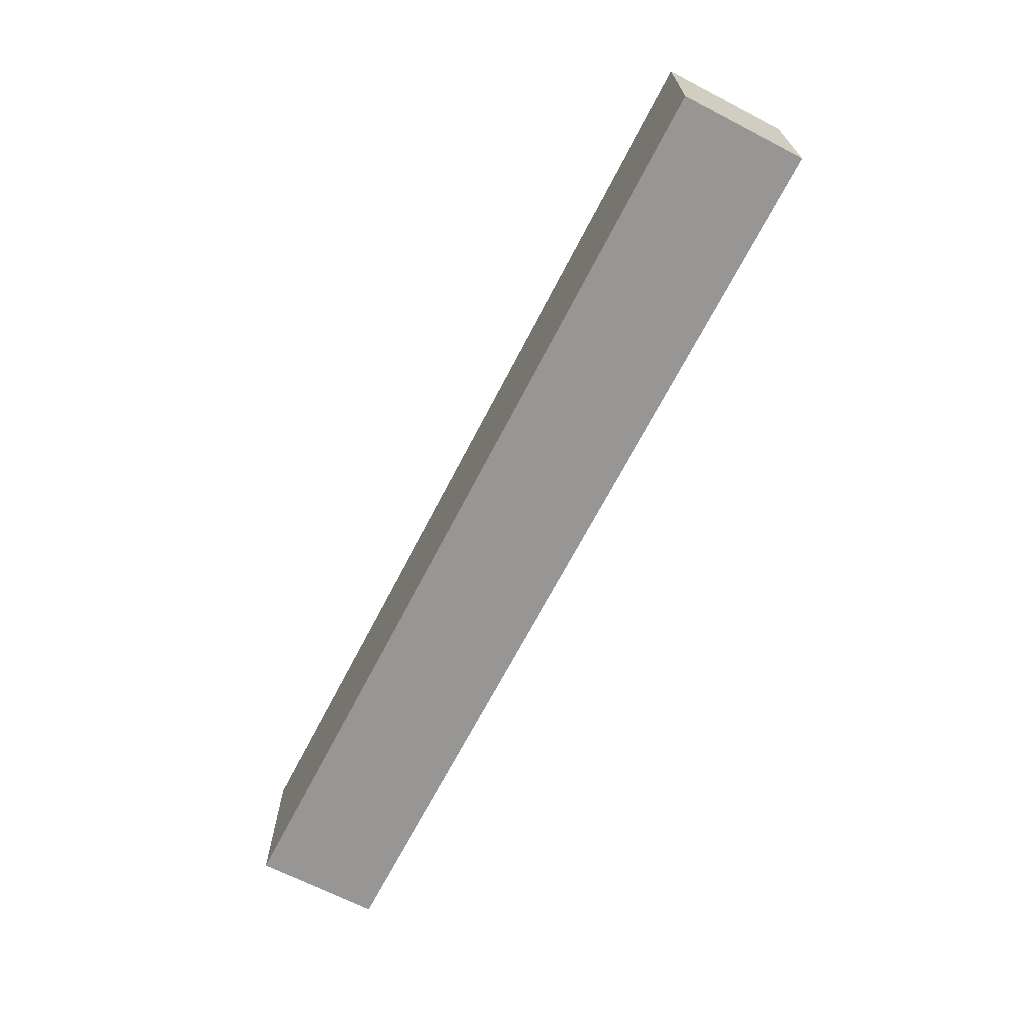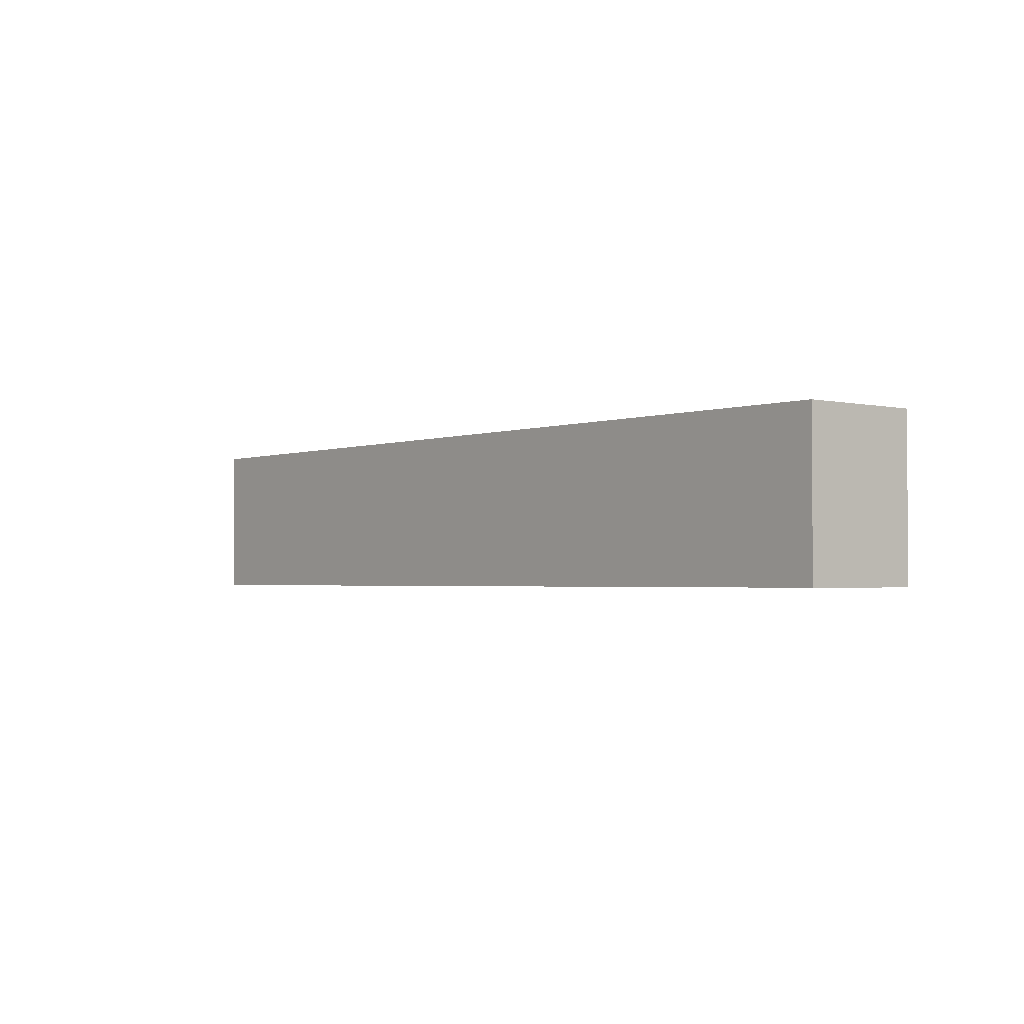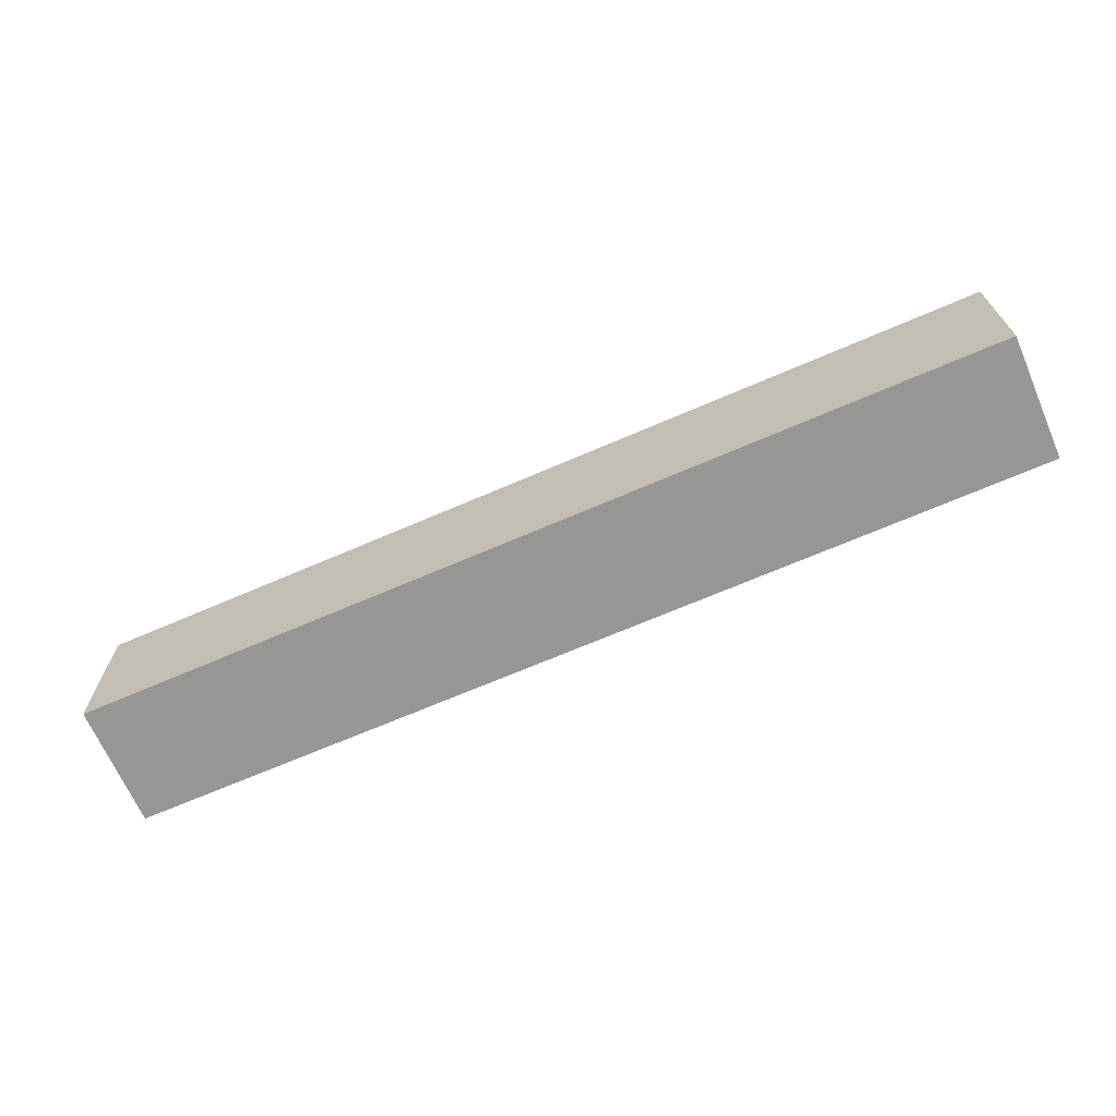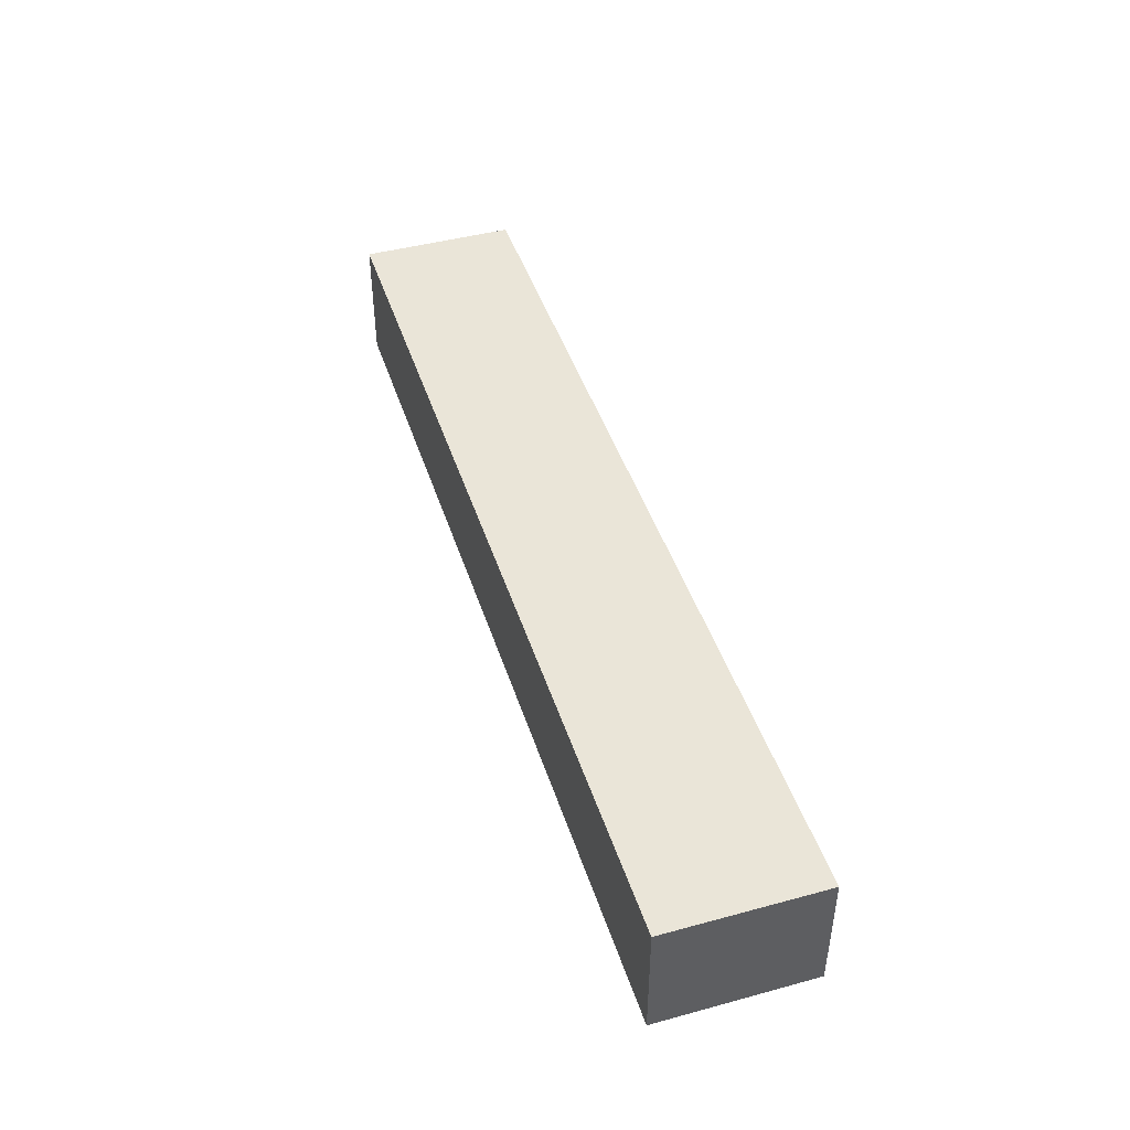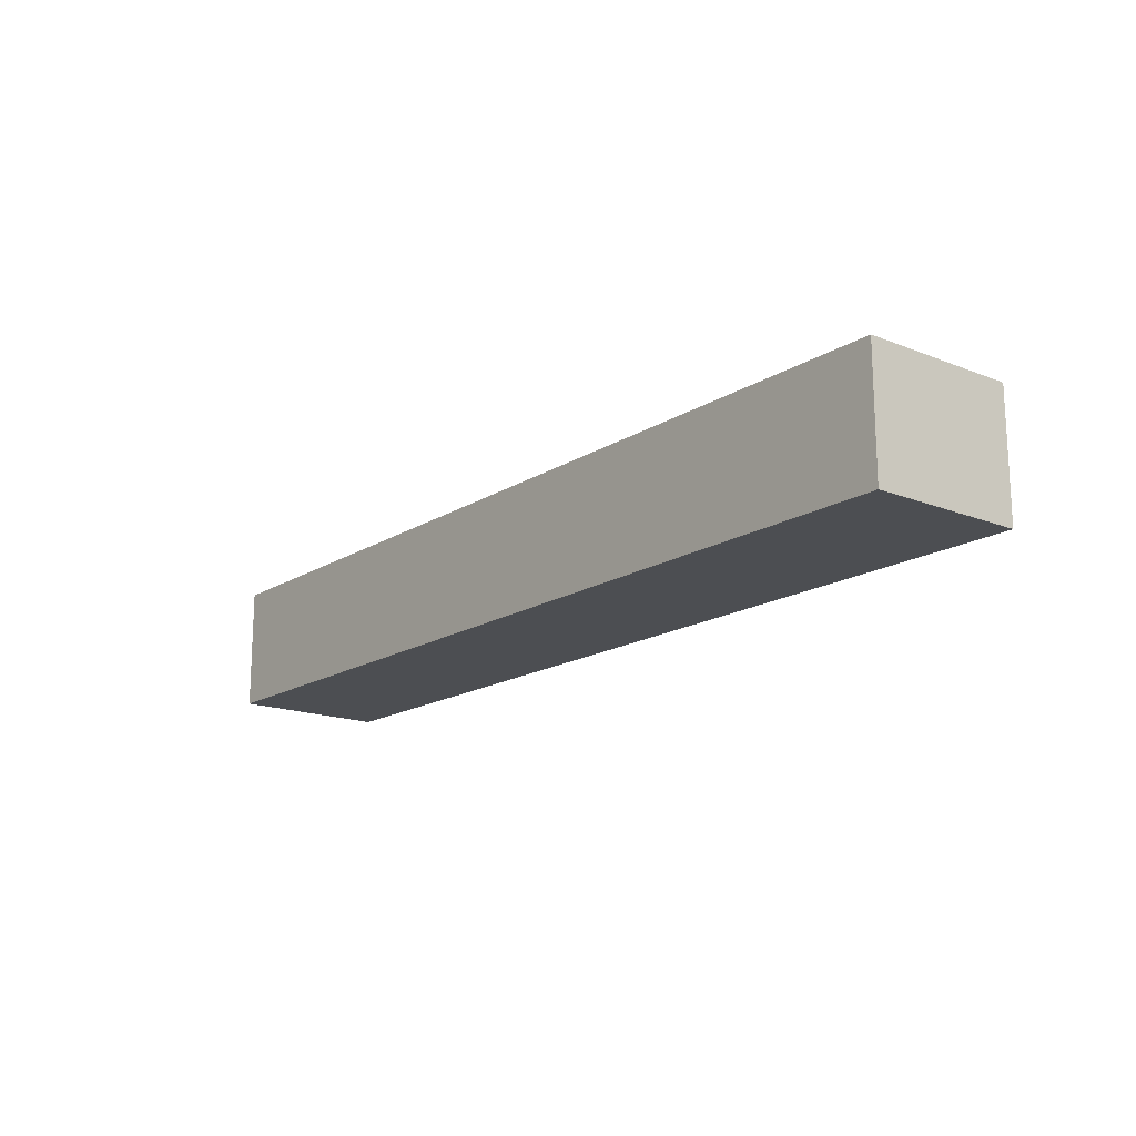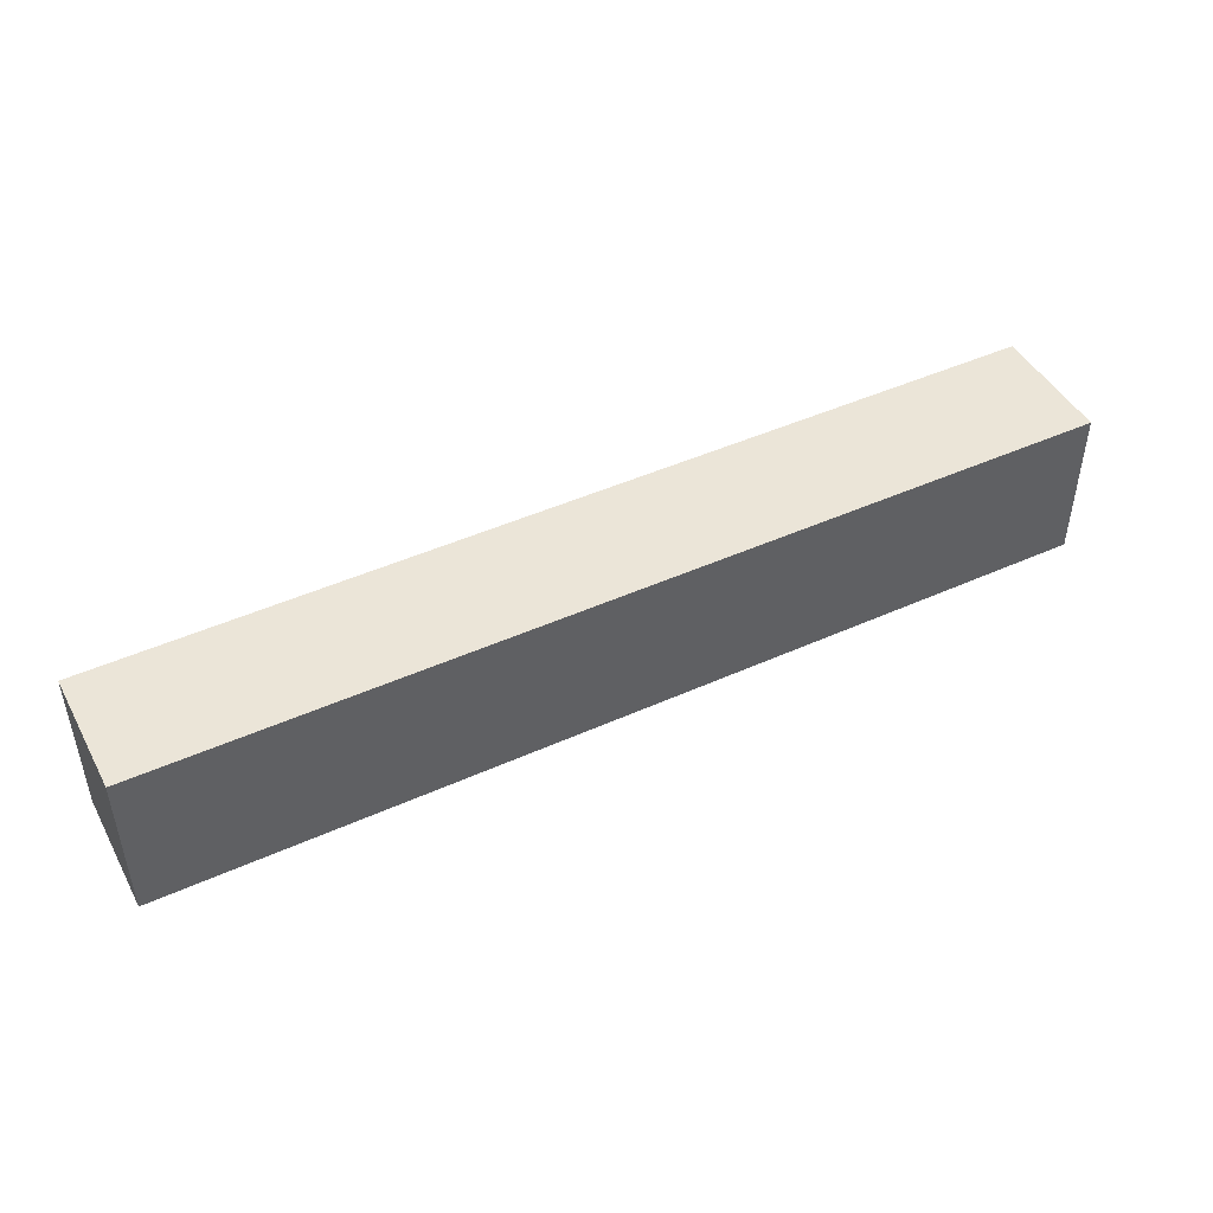
<metadata>
{"format":"obj","ext":"obj","renderer":"f3d","projection":"perspective","resolution":1024,"background":"white","views":[{"elev":-67.8,"azim":62.7,"up":"+Z"},{"elev":-2.2,"azim":50.7,"up":"+Z"},{"elev":-67.7,"azim":-156.5,"up":"+Z"},{"elev":44.6,"azim":-107.5,"up":"+Y"},{"elev":-16.6,"azim":51.4,"up":"+Y"},{"elev":46.0,"azim":152.7,"up":"+Z"}]}
</metadata>
<code>
o 819125558cc40dc2dfdec56223837e11cf4bfc85fe5584fe9769d898a78ef47
v 750 80 -575
v 450 80 -575
v 450 120 -575
v 750 120 -575
v 750 80 -625
v 750 120 -625
v 450 80 -625
v 450 120 -625
f 3 2 1
f 4 3 1
f 4 1 5
f 6 4 5
f 6 5 7
f 8 6 7
f 8 7 2
f 3 8 2
f 1 2 5
f 2 7 5
f 6 3 4
f 6 8 3

</code>
